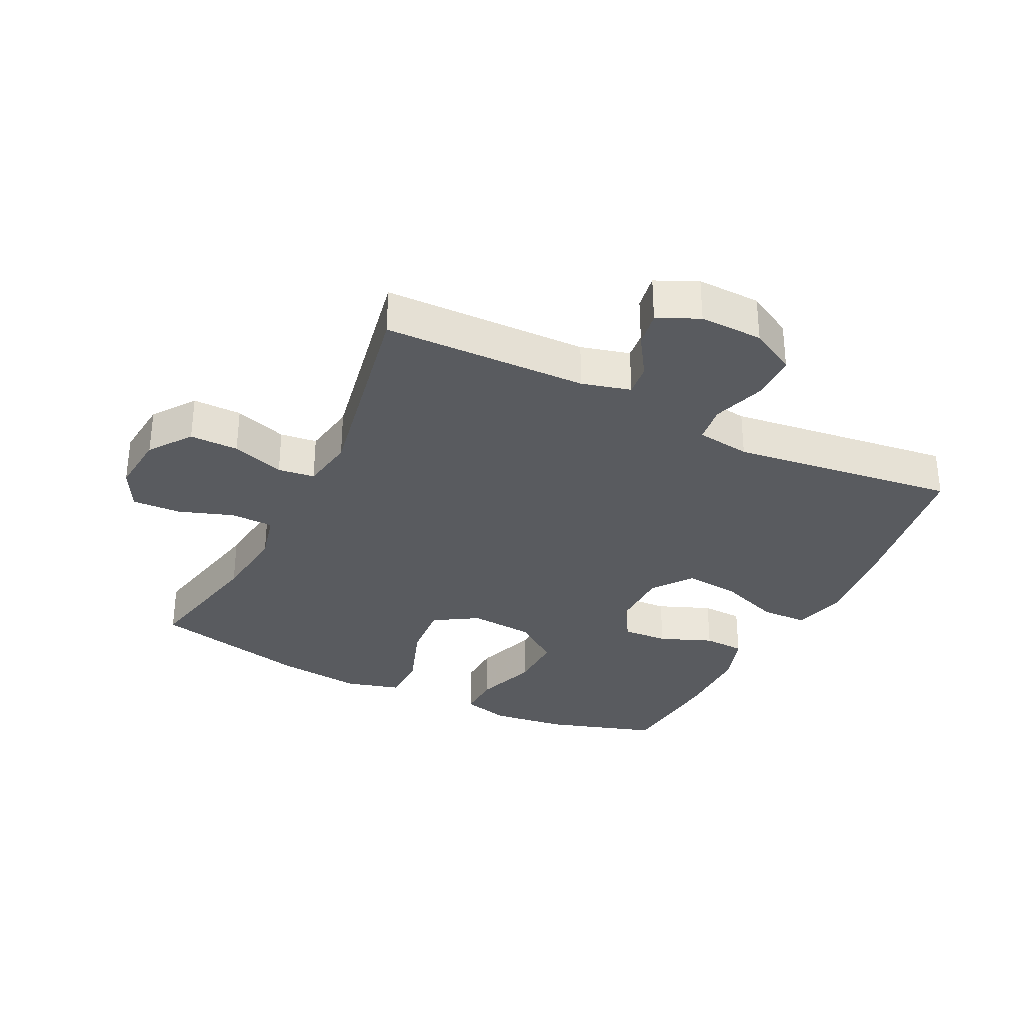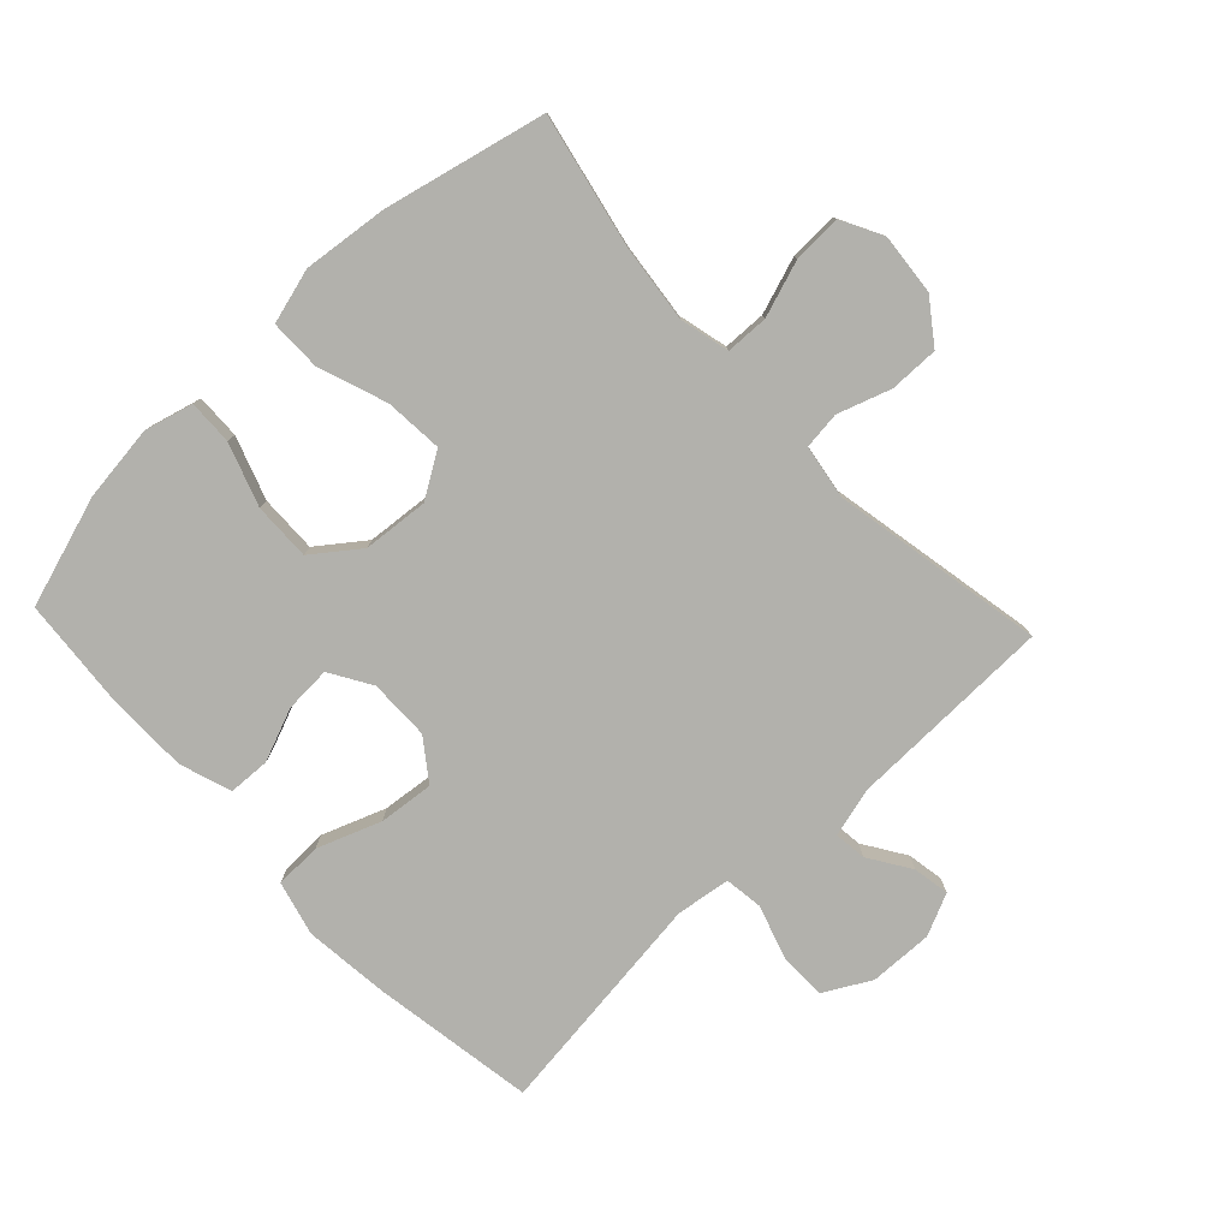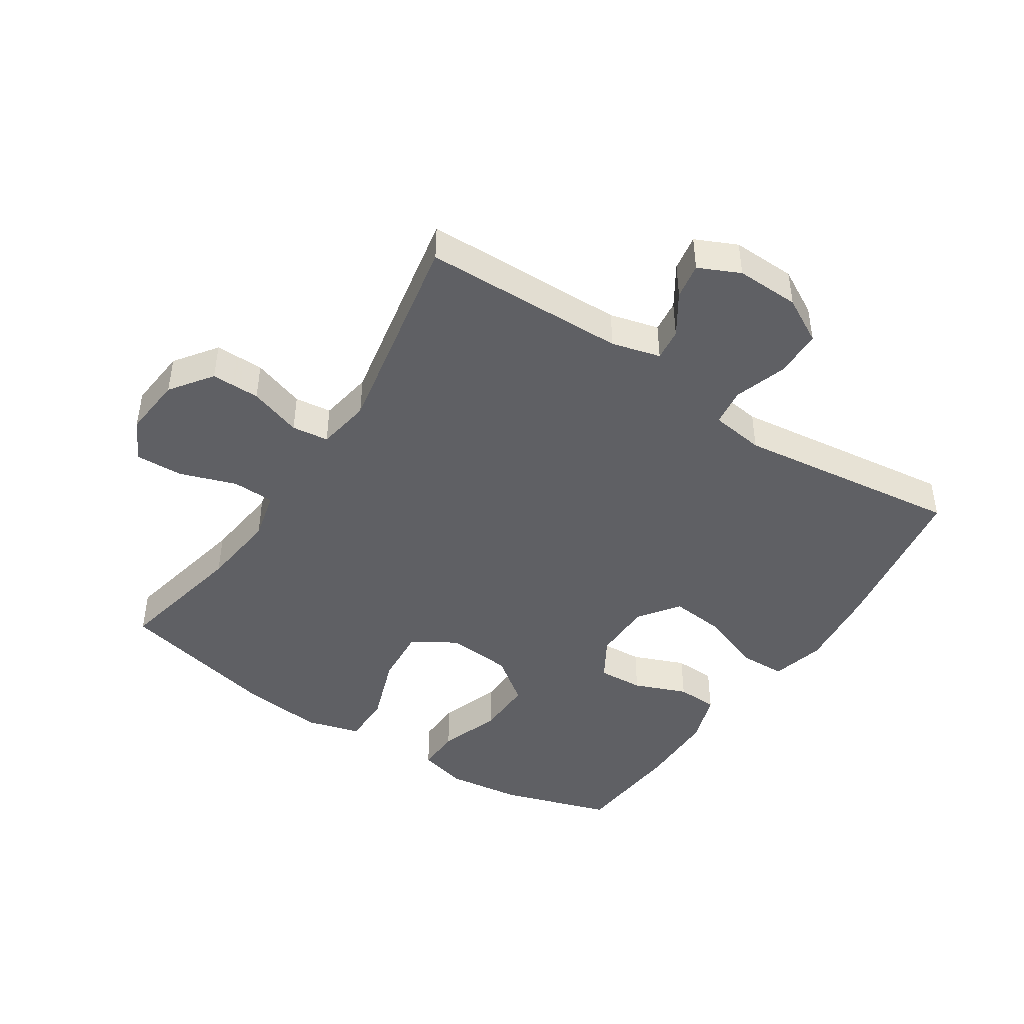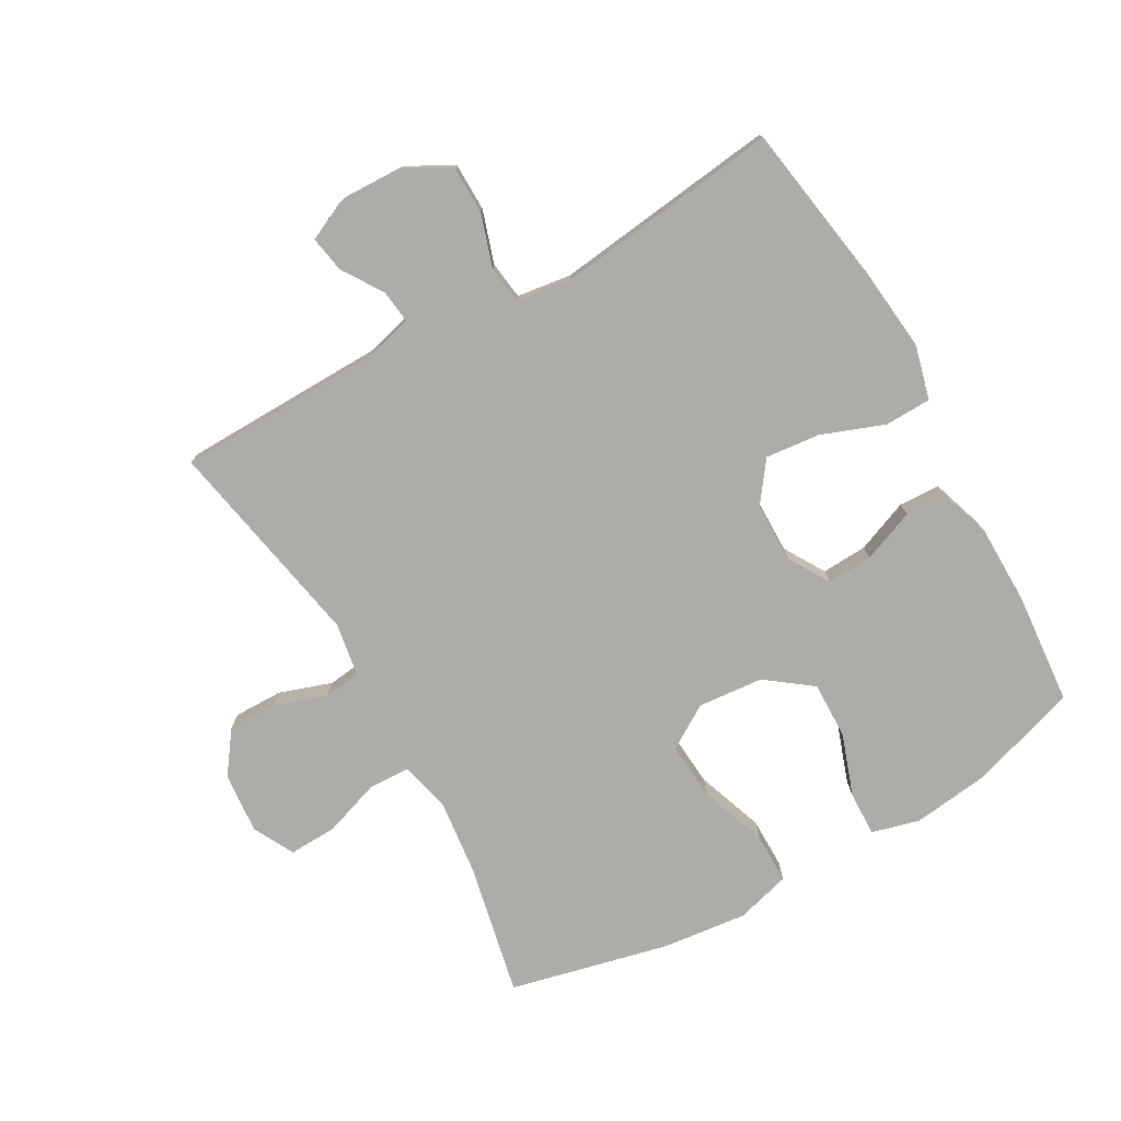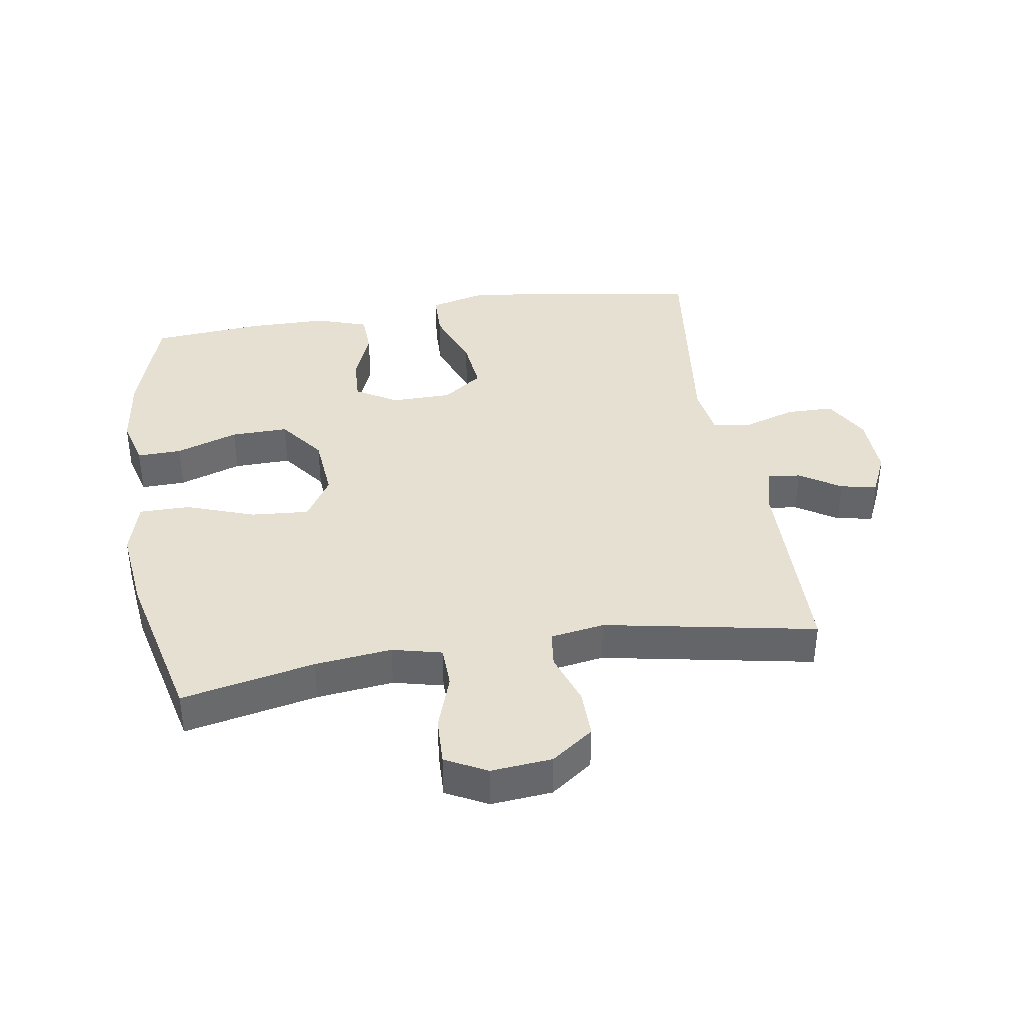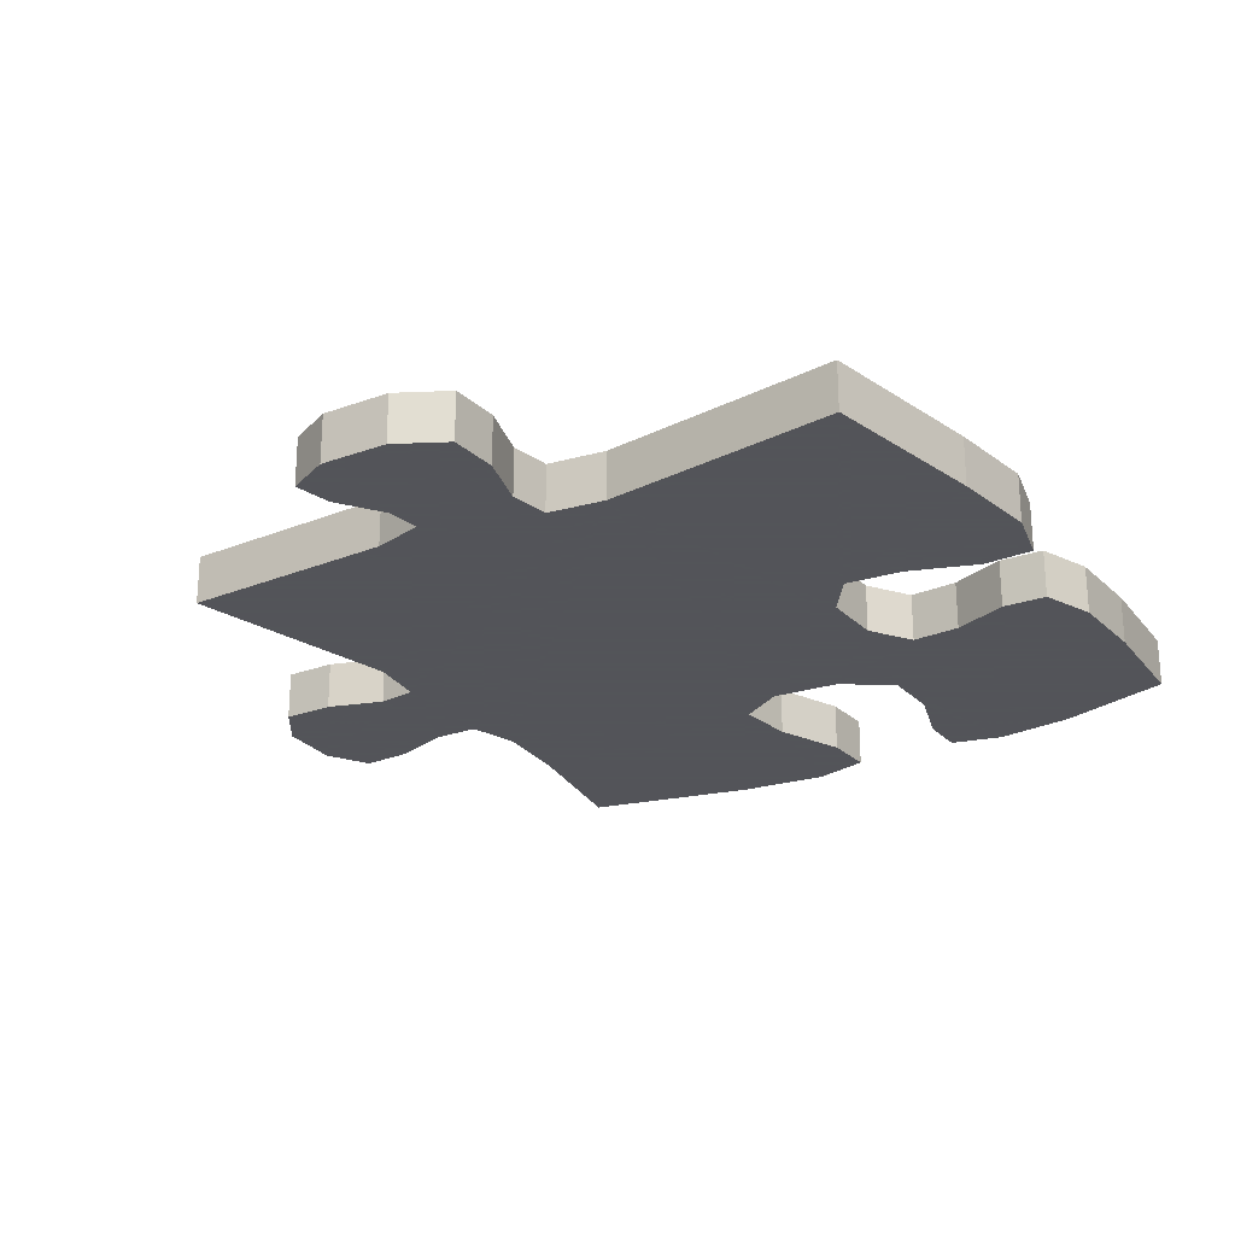
<metadata>
{"format":"obj","ext":"obj","renderer":"f3d","projection":"perspective","resolution":1024,"background":"white","views":[{"elev":-32.2,"azim":63.8,"up":"+Y"},{"elev":-78.9,"azim":-46.7,"up":"+Y"},{"elev":-44.8,"azim":56.8,"up":"+Y"},{"elev":-76.6,"azim":119.5,"up":"+Y"},{"elev":38.3,"azim":-9.1,"up":"+Y"},{"elev":-23.9,"azim":123.1,"up":"+Y"}]}
</metadata>
<code>
v 0.5 0.07 -0.5
v 0.244 0.07 -0.541
v 0.112 0.07 -0.555
v 0.027 0.07 -0.533
v 0.025 0.07 -0.46
v 0.062 0.07 -0.361
v 0.071 0.07 -0.275
v 0.008 0.07 -0.229
v -0.087 0.07 -0.228
v -0.152 0.07 -0.267
v -0.148 0.07 -0.339
v -0.115 0.07 -0.422
v -0.118 0.07 -0.487
v -0.199 0.07 -0.514
v -0.324 0.07 -0.515
v -0.5 0.07 -0.5
v -0.555 0.07 -0.327
v -0.57 0.07 -0.208
v -0.55 0.07 -0.132
v -0.48 0.07 -0.134
v -0.382 0.07 -0.168
v -0.292 0.07 -0.17
v -0.238 0.07 -0.098
v -0.229 0.07 0.005
v -0.272 0.07 0.074
v -0.363 0.07 0.067
v -0.47 0.07 0.029
v -0.55 0.07 0.029
v -0.574 0.07 0.115
v -0.559 0.07 0.248
v -0.5 0.07 0.5
v -0.291 0.07 0.456
v -0.17 0.07 0.442
v -0.092 0.07 0.461
v -0.09 0.07 0.528
v -0.12 0.07 0.616
v -0.123 0.07 0.692
v -0.058 0.07 0.726
v 0.038 0.07 0.717
v 0.104 0.07 0.669
v 0.103 0.07 0.592
v 0.075 0.07 0.509
v 0.082 0.07 0.451
v 0.167 0.07 0.437
v 0.5 0.07 0.5
v 0.506 0.07 0.178
v 0.526 0.07 0.101
v 0.577 0.07 0.107
v 0.642 0.07 0.149
v 0.699 0.07 0.159
v 0.729 0.07 0.094
v 0.726 0.07 -0.006
v 0.686 0.07 -0.078
v 0.611 0.07 -0.079
v 0.528 0.07 -0.052
v 0.468 0.07 -0.06
v 0.456 0.07 -0.145
v 0.5 0 -0.5
v 0.244 0 -0.541
v 0.112 0 -0.555
v 0.027 0 -0.533
v 0.025 0 -0.46
v 0.062 0 -0.361
v 0.071 0 -0.275
v 0.008 0 -0.229
v -0.087 0 -0.228
v -0.152 0 -0.267
v -0.148 0 -0.339
v -0.115 0 -0.422
v -0.118 0 -0.487
v -0.199 0 -0.514
v -0.324 0 -0.515
v -0.5 0 -0.5
v -0.555 0 -0.327
v -0.57 0 -0.208
v -0.55 0 -0.132
v -0.48 0 -0.134
v -0.382 0 -0.168
v -0.292 0 -0.17
v -0.238 0 -0.098
v -0.229 0 0.005
v -0.272 0 0.074
v -0.363 0 0.067
v -0.47 0 0.029
v -0.55 0 0.029
v -0.574 0 0.115
v -0.559 0 0.248
v -0.5 0 0.5
v -0.291 0 0.456
v -0.17 0 0.442
v -0.092 0 0.461
v -0.09 0 0.528
v -0.12 0 0.616
v -0.123 0 0.692
v -0.058 0 0.726
v 0.038 0 0.717
v 0.104 0 0.669
v 0.103 0 0.592
v 0.075 0 0.509
v 0.082 0 0.451
v 0.167 0 0.437
v 0.5 0 0.5
v 0.506 0 0.178
v 0.526 0 0.101
v 0.577 0 0.107
v 0.642 0 0.149
v 0.699 0 0.159
v 0.729 0 0.094
v 0.726 0 -0.006
v 0.686 0 -0.078
v 0.611 0 -0.079
v 0.528 0 -0.052
v 0.468 0 -0.06
v 0.456 0 -0.145
f 52 53 54 55
f 52 55 56
f 51 52 56
f 48 49 50 51
f 47 48 51 56
f 46 47 56
f 44 45 46 56
f 43 44 56 57
f 39 40 41 42
f 39 42 43
f 38 39 43
f 35 36 37 38
f 34 35 38 43
f 33 34 43 57
f 29 30 31 32
f 26 27 28 29
f 25 26 29 32
f 24 25 32 33
f 18 19 20 21
f 18 21 22
f 17 18 22
f 16 17 22
f 15 16 22 23
f 11 12 13 14
f 10 11 14 15
f 3 4 5 6
f 3 6 7
f 2 3 7
f 1 2 7
f 57 1 7 8
f 23 24 33 57
f 10 15 23
f 9 10 23
f 8 9 23 57
f 112 111 110 109
f 113 112 109
f 113 109 108
f 108 107 106 105
f 113 108 105 104
f 113 104 103
f 113 103 102 101
f 114 113 101 100
f 99 98 97 96
f 100 99 96
f 100 96 95
f 95 94 93 92
f 100 95 92 91
f 114 100 91 90
f 89 88 87 86
f 86 85 84 83
f 89 86 83 82
f 90 89 82 81
f 78 77 76 75
f 79 78 75
f 79 75 74
f 79 74 73
f 80 79 73 72
f 71 70 69 68
f 72 71 68 67
f 63 62 61 60
f 64 63 60
f 64 60 59
f 64 59 58
f 65 64 58 114
f 114 90 81 80
f 80 72 67
f 80 67 66
f 114 80 66 65
f 1 58 59 2
f 2 59 60 3
f 3 60 61 4
f 4 61 62 5
f 5 62 63 6
f 6 63 64 7
f 7 64 65 8
f 8 65 66 9
f 9 66 67 10
f 10 67 68 11
f 11 68 69 12
f 12 69 70 13
f 13 70 71 14
f 14 71 72 15
f 15 72 73 16
f 16 73 74 17
f 17 74 75 18
f 18 75 76 19
f 19 76 77 20
f 20 77 78 21
f 21 78 79 22
f 22 79 80 23
f 23 80 81 24
f 24 81 82 25
f 25 82 83 26
f 26 83 84 27
f 27 84 85 28
f 28 85 86 29
f 29 86 87 30
f 30 87 88 31
f 31 88 89 32
f 32 89 90 33
f 33 90 91 34
f 34 91 92 35
f 35 92 93 36
f 36 93 94 37
f 37 94 95 38
f 38 95 96 39
f 39 96 97 40
f 40 97 98 41
f 41 98 99 42
f 42 99 100 43
f 43 100 101 44
f 44 101 102 45
f 45 102 103 46
f 46 103 104 47
f 47 104 105 48
f 48 105 106 49
f 49 106 107 50
f 50 107 108 51
f 51 108 109 52
f 52 109 110 53
f 53 110 111 54
f 54 111 112 55
f 55 112 113 56
f 56 113 114 57
f 57 114 58 1

</code>
